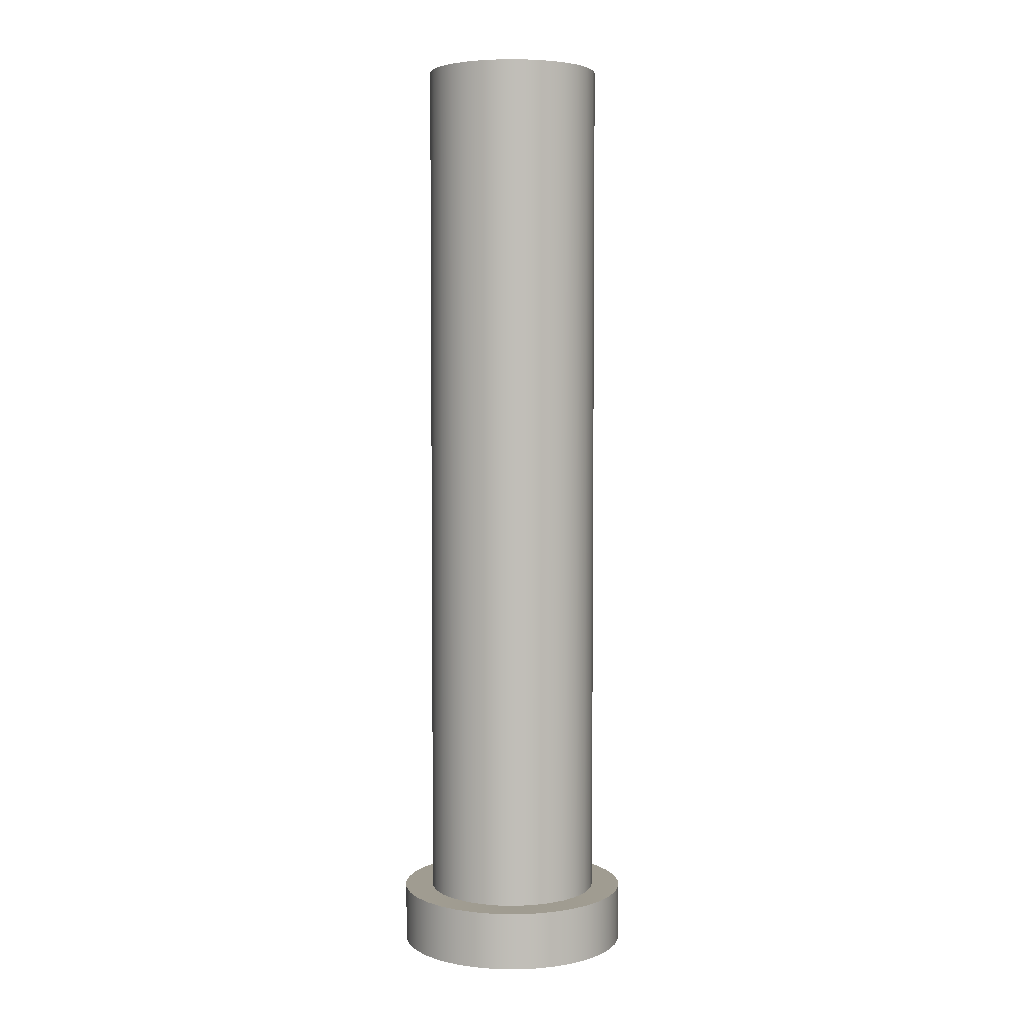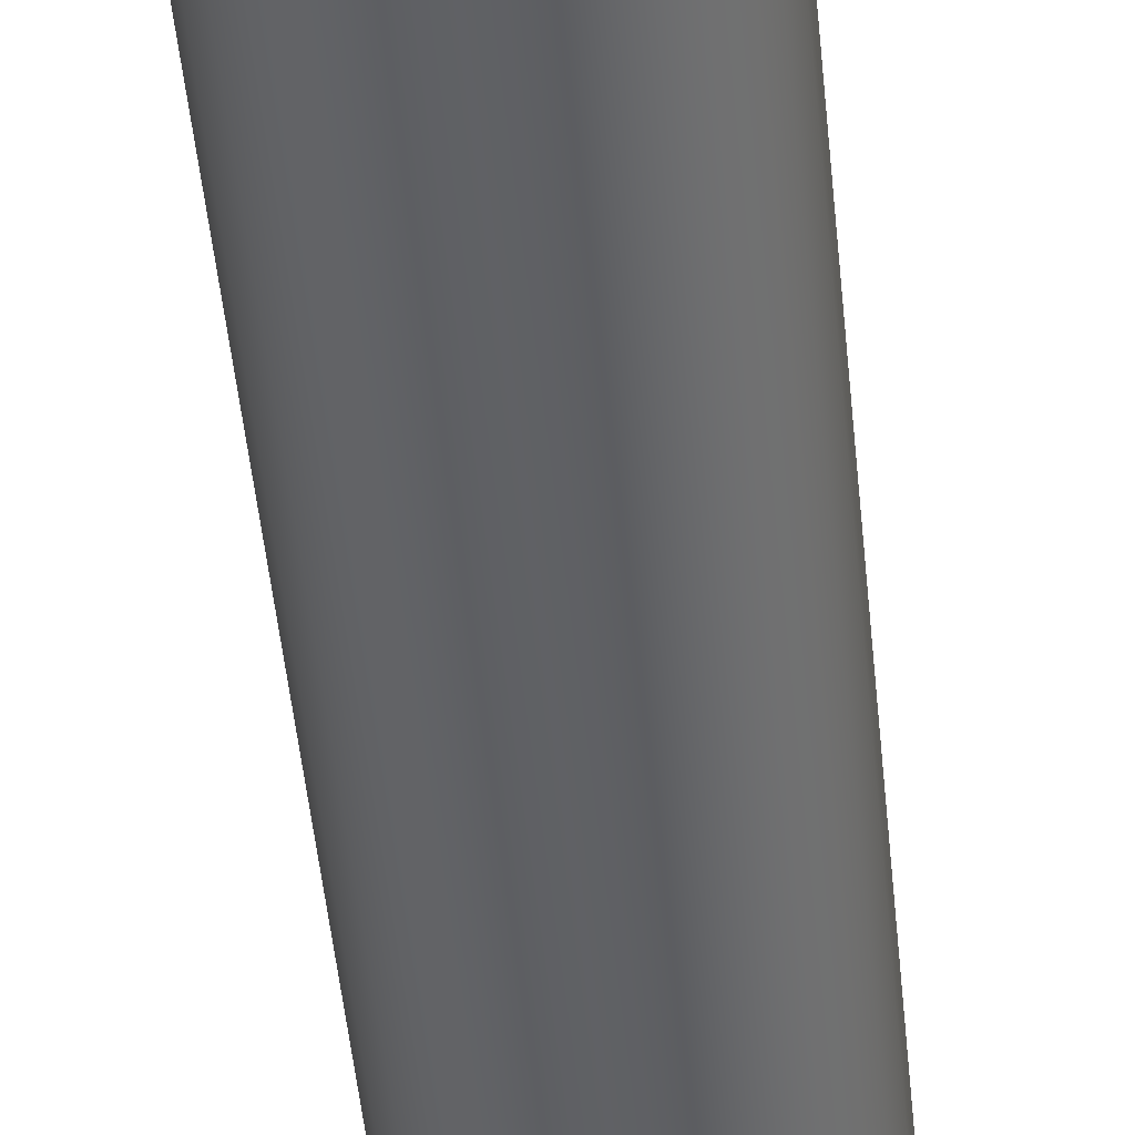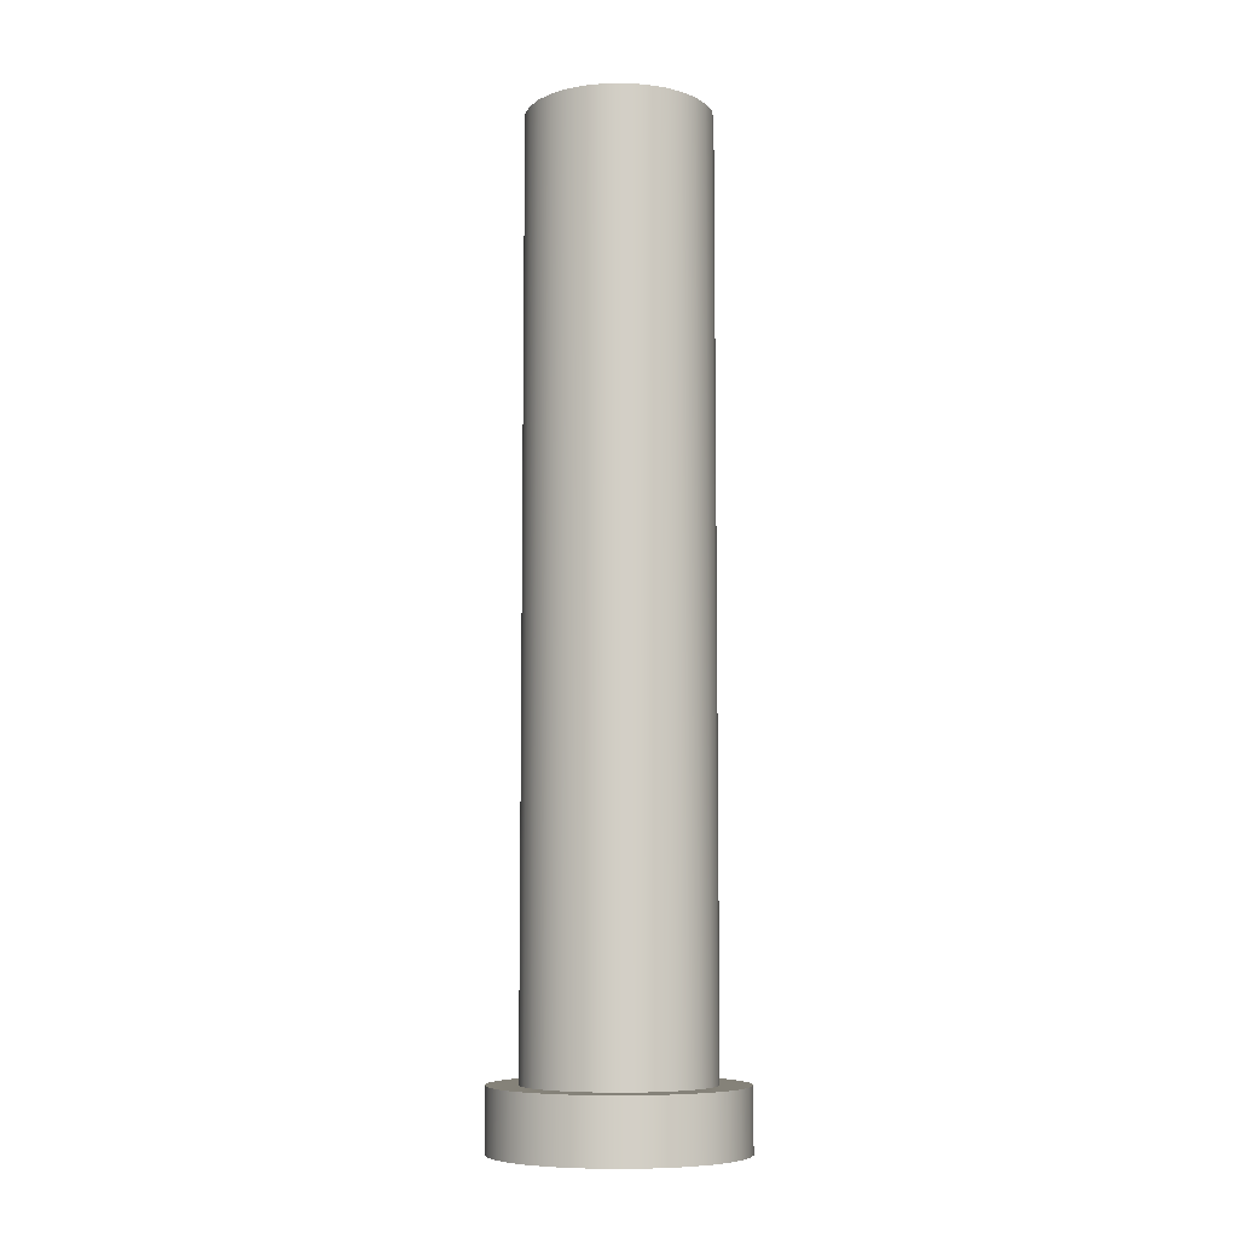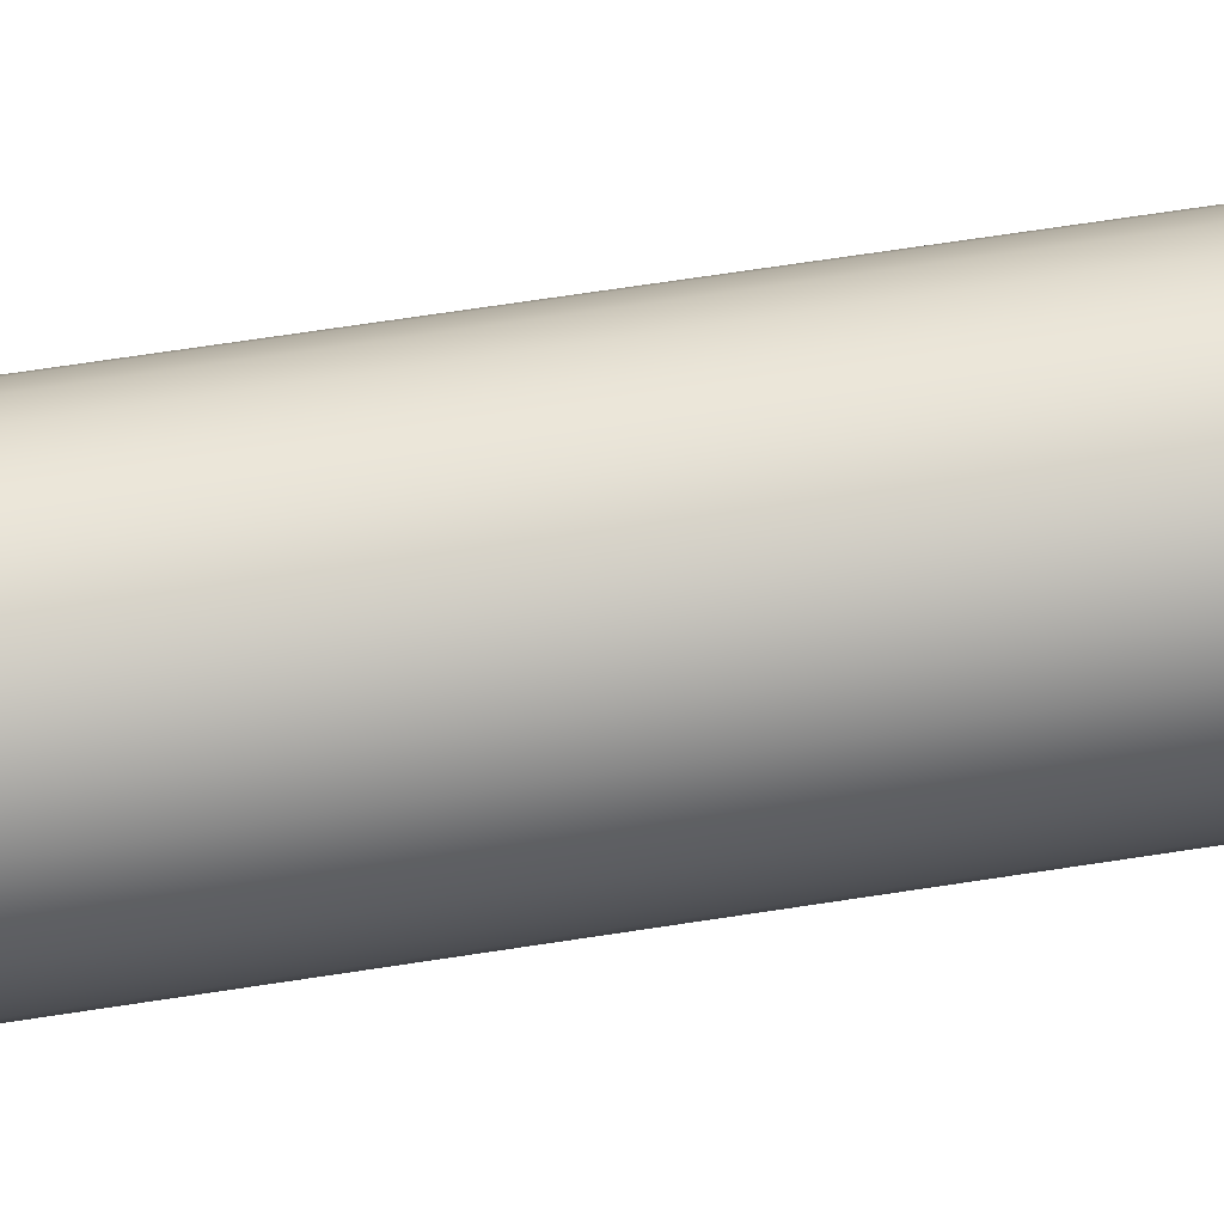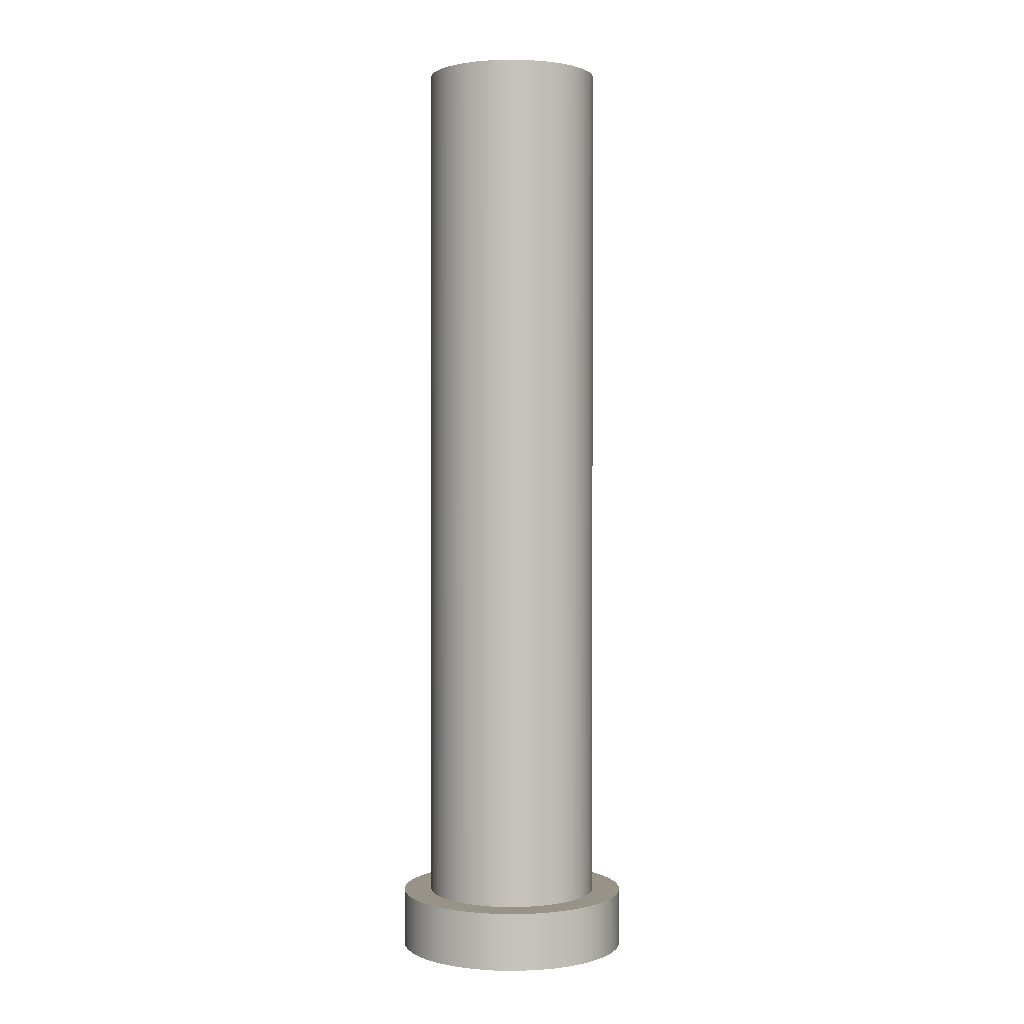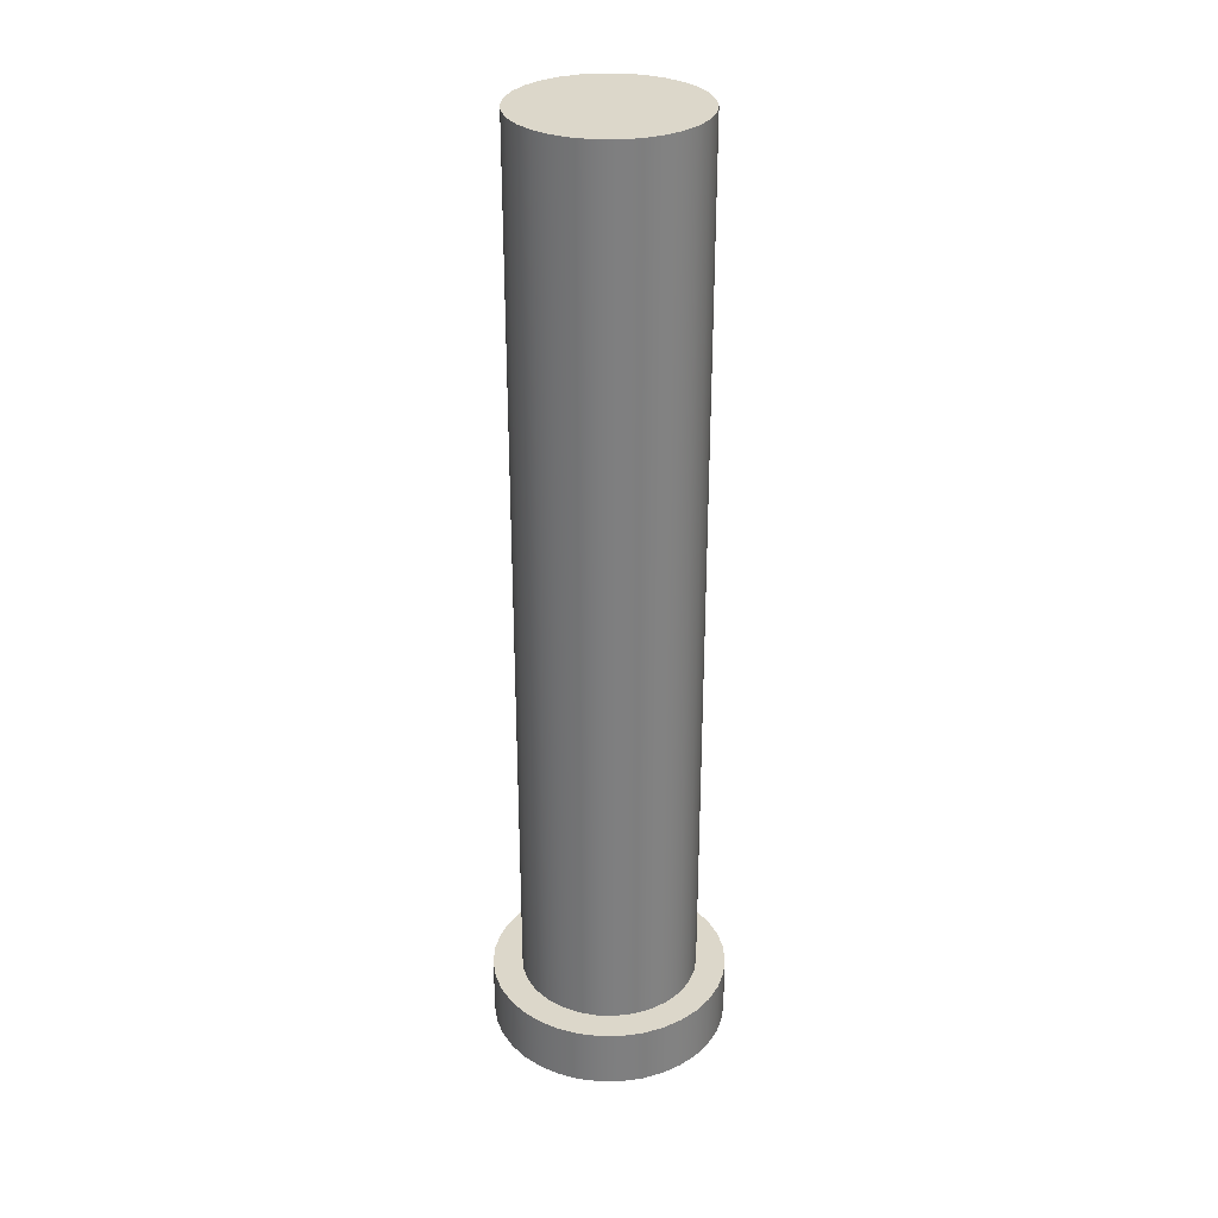
<metadata>
{"format":"obj","ext":"obj","renderer":"f3d","projection":"perspective","resolution":1024,"background":"white","views":[{"elev":4.4,"azim":-8.6,"up":"+Y"},{"elev":-47.0,"azim":5.4,"up":"+Z"},{"elev":-8.0,"azim":74.7,"up":"+Y"},{"elev":64.4,"azim":-99.0,"up":"+Z"},{"elev":1.3,"azim":-111.8,"up":"+Y"},{"elev":30.6,"azim":-34.2,"up":"+Y"}]}
</metadata>
<code>
v 0.15 1.6 -1.837e-17
v 0.1467 1.6 0.03119
v 0.137 1.6 0.06101
v 0.1214 1.6 0.08817
v 0.1004 1.6 0.1115
v 0.075 1.6 0.1299
v 0.04635 1.6 0.1427
v 0.01568 1.6 0.1492
v -0.01568 1.6 0.1492
v -0.04635 1.6 0.1427
v -0.075 1.6 0.1299
v -0.1004 1.6 0.1115
v -0.1214 1.6 0.08817
v -0.137 1.6 0.06101
v -0.1467 1.6 0.03119
v -0.15 1.6 0
v -0.1467 1.6 -0.03119
v -0.137 1.6 -0.06101
v -0.1214 1.6 -0.08817
v -0.1004 1.6 -0.1115
v -0.075 1.6 -0.1299
v -0.04635 1.6 -0.1427
v -0.01568 1.6 -0.1492
v 0.01568 1.6 -0.1492
v 0.04635 1.6 -0.1427
v 0.075 1.6 -0.1299
v 0.1004 1.6 -0.1115
v 0.1214 1.6 -0.08817
v 0.137 1.6 -0.06101
v 0.1467 1.6 -0.03119
v 0.15 0.1 -1.837e-17
v 0.1467 0.1 -0.03119
v 0.137 0.1 -0.06101
v 0.1214 0.1 -0.08817
v 0.1004 0.1 -0.1115
v 0.075 0.1 -0.1299
v 0.04635 0.1 -0.1427
v 0.01568 0.1 -0.1492
v -0.01568 0.1 -0.1492
v -0.04635 0.1 -0.1427
v -0.075 0.1 -0.1299
v -0.1004 0.1 -0.1115
v -0.1214 0.1 -0.08817
v -0.137 0.1 -0.06101
v -0.1467 0.1 -0.03119
v -0.15 0.1 0
v -0.1467 0.1 0.03119
v -0.137 0.1 0.06101
v -0.1214 0.1 0.08817
v -0.1004 0.1 0.1115
v -0.075 0.1 0.1299
v -0.04635 0.1 0.1427
v -0.01568 0.1 0.1492
v 0.01568 0.1 0.1492
v 0.04635 0.1 0.1427
v 0.075 0.1 0.1299
v 0.1004 0.1 0.1115
v 0.1214 0.1 0.08817
v 0.137 0.1 0.06101
v 0.1467 0.1 0.03119
v 0.15 0.1 -1.837e-17
v 0.15 1.6 -1.837e-17
v 0.15 1.6 -1.837e-17
v 0.1467 1.6 -0.03119
v 0.137 1.6 -0.06101
v 0.1214 1.6 -0.08817
v 0.1004 1.6 -0.1115
v 0.075 1.6 -0.1299
v 0.04635 1.6 -0.1427
v 0.01568 1.6 -0.1492
v -0.01568 1.6 -0.1492
v -0.04635 1.6 -0.1427
v -0.075 1.6 -0.1299
v -0.1004 1.6 -0.1115
v -0.1214 1.6 -0.08817
v -0.137 1.6 -0.06101
v -0.1467 1.6 -0.03119
v -0.15 1.6 0
v -0.1467 1.6 0.03119
v -0.137 1.6 0.06101
v -0.1214 1.6 0.08817
v -0.1004 1.6 0.1115
v -0.075 1.6 0.1299
v -0.04635 1.6 0.1427
v -0.01568 1.6 0.1492
v 0.01568 1.6 0.1492
v 0.04635 1.6 0.1427
v 0.075 1.6 0.1299
v 0.1004 1.6 0.1115
v 0.1214 1.6 0.08817
v 0.137 1.6 0.06101
v 0.1467 1.6 0.03119
v -0.2 0.1 2.449e-17
v -0.1968 0.1 -0.03571
v -0.1872 0.1 -0.07027
v -0.1717 0.1 -0.1026
v -0.1506 0.1 -0.1316
v -0.1247 0.1 -0.1564
v -0.09477 0.1 -0.1761
v -0.0618 0.1 -0.1902
v -0.02685 0.1 -0.1982
v 0.008973 0.1 -0.1998
v 0.0445 0.1 -0.195
v 0.07861 0.1 -0.1839
v 0.1102 0.1 -0.1669
v 0.1382 0.1 -0.1446
v 0.1618 0.1 -0.1176
v 0.1802 0.1 -0.08678
v 0.1928 0.1 -0.05321
v 0.1992 0.1 -0.01793
v 0.1992 0.1 0.01793
v 0.1928 0.1 0.05321
v 0.1802 0.1 0.08678
v 0.1618 0.1 0.1176
v 0.1382 0.1 0.1446
v 0.1102 0.1 0.1669
v 0.07861 0.1 0.1839
v 0.0445 0.1 0.195
v 0.008973 0.1 0.1998
v -0.02685 0.1 0.1982
v -0.0618 0.1 0.1902
v -0.09477 0.1 0.1761
v -0.1247 0.1 0.1564
v -0.1506 0.1 0.1316
v -0.1717 0.1 0.1026
v -0.1872 0.1 0.07027
v -0.1968 0.1 0.03571
v -0.2 0 2.449e-17
v -0.1968 0 0.03571
v -0.1872 0 0.07027
v -0.1717 0 0.1026
v -0.1506 0 0.1316
v -0.1247 0 0.1564
v -0.09477 0 0.1761
v -0.0618 0 0.1902
v -0.02685 0 0.1982
v 0.008973 0 0.1998
v 0.0445 0 0.195
v 0.07861 0 0.1839
v 0.1102 0 0.1669
v 0.1382 0 0.1446
v 0.1618 0 0.1176
v 0.1802 0 0.08678
v 0.1928 0 0.05321
v 0.1992 0 0.01793
v 0.1992 0 -0.01793
v 0.1928 0 -0.05321
v 0.1802 0 -0.08678
v 0.1618 0 -0.1176
v 0.1382 0 -0.1446
v 0.1102 0 -0.1669
v 0.07861 0 -0.1839
v 0.0445 0 -0.195
v 0.008973 0 -0.1998
v -0.02685 0 -0.1982
v -0.0618 0 -0.1902
v -0.09477 0 -0.1761
v -0.1247 0 -0.1564
v -0.1506 0 -0.1316
v -0.1717 0 -0.1026
v -0.1872 0 -0.07027
v -0.1968 0 -0.03571
v -0.2 0 2.449e-17
v -0.2 0.1 2.449e-17
v 0.15 0.1 -1.837e-17
v 0.1467 0.1 0.03119
v 0.137 0.1 0.06101
v 0.1214 0.1 0.08817
v 0.1004 0.1 0.1115
v 0.075 0.1 0.1299
v 0.04635 0.1 0.1427
v 0.01568 0.1 0.1492
v -0.01568 0.1 0.1492
v -0.04635 0.1 0.1427
v -0.075 0.1 0.1299
v -0.1004 0.1 0.1115
v -0.1214 0.1 0.08817
v -0.137 0.1 0.06101
v -0.1467 0.1 0.03119
v -0.15 0.1 0
v -0.1467 0.1 -0.03119
v -0.137 0.1 -0.06101
v -0.1214 0.1 -0.08817
v -0.1004 0.1 -0.1115
v -0.075 0.1 -0.1299
v -0.04635 0.1 -0.1427
v -0.01568 0.1 -0.1492
v 0.01568 0.1 -0.1492
v 0.04635 0.1 -0.1427
v 0.075 0.1 -0.1299
v 0.1004 0.1 -0.1115
v 0.1214 0.1 -0.08817
v 0.137 0.1 -0.06101
v 0.1467 0.1 -0.03119
v -0.2 0.1 2.449e-17
v -0.1968 0.1 0.03571
v -0.1872 0.1 0.07027
v -0.1717 0.1 0.1026
v -0.1506 0.1 0.1316
v -0.1247 0.1 0.1564
v -0.09477 0.1 0.1761
v -0.0618 0.1 0.1902
v -0.02685 0.1 0.1982
v 0.008973 0.1 0.1998
v 0.0445 0.1 0.195
v 0.07861 0.1 0.1839
v 0.1102 0.1 0.1669
v 0.1382 0.1 0.1446
v 0.1618 0.1 0.1176
v 0.1802 0.1 0.08678
v 0.1928 0.1 0.05321
v 0.1992 0.1 0.01793
v 0.1992 0.1 -0.01793
v 0.1928 0.1 -0.05321
v 0.1802 0.1 -0.08678
v 0.1618 0.1 -0.1176
v 0.1382 0.1 -0.1446
v 0.1102 0.1 -0.1669
v 0.07861 0.1 -0.1839
v 0.0445 0.1 -0.195
v 0.008973 0.1 -0.1998
v -0.02685 0.1 -0.1982
v -0.0618 0.1 -0.1902
v -0.09477 0.1 -0.1761
v -0.1247 0.1 -0.1564
v -0.1506 0.1 -0.1316
v -0.1717 0.1 -0.1026
v -0.1872 0.1 -0.07027
v -0.1968 0.1 -0.03571
v -0.2 0 2.449e-17
v -0.1968 0 -0.03571
v -0.1872 0 -0.07027
v -0.1717 0 -0.1026
v -0.1506 0 -0.1316
v -0.1247 0 -0.1564
v -0.09477 0 -0.1761
v -0.0618 0 -0.1902
v -0.02685 0 -0.1982
v 0.008973 0 -0.1998
v 0.0445 0 -0.195
v 0.07861 0 -0.1839
v 0.1102 0 -0.1669
v 0.1382 0 -0.1446
v 0.1618 0 -0.1176
v 0.1802 0 -0.08678
v 0.1928 0 -0.05321
v 0.1992 0 -0.01793
v 0.1992 0 0.01793
v 0.1928 0 0.05321
v 0.1802 0 0.08678
v 0.1618 0 0.1176
v 0.1382 0 0.1446
v 0.1102 0 0.1669
v 0.07861 0 0.1839
v 0.0445 0 0.195
v 0.008973 0 0.1998
v -0.02685 0 0.1982
v -0.0618 0 0.1902
v -0.09477 0 0.1761
v -0.1247 0 0.1564
v -0.1506 0 0.1316
v -0.1717 0 0.1026
v -0.1872 0 0.07027
v -0.1968 0 0.03571
g 2938fc10-e2b9-11ea-ac76-54bf646e7e1f
f 2 60 1
f 1 60 61
f 62 31 30
f 30 31 32
f 30 32 29
f 29 32 33
f 29 33 28
f 28 33 34
f 28 34 27
f 27 34 35
f 27 35 26
f 26 35 36
f 26 36 25
f 25 36 37
f 25 37 24
f 24 37 38
f 24 38 23
f 23 38 39
f 23 39 22
f 22 39 40
f 22 40 21
f 21 40 41
f 21 41 20
f 20 41 42
f 20 42 19
f 19 42 43
f 19 43 18
f 18 43 44
f 18 44 17
f 17 44 45
f 17 45 16
f 16 45 46
f 16 46 15
f 15 46 47
f 15 47 14
f 14 47 48
f 14 48 13
f 13 48 49
f 13 49 12
f 12 49 50
f 12 50 11
f 11 50 51
f 11 51 10
f 10 51 52
f 10 52 9
f 9 52 53
f 9 53 8
f 8 53 54
f 8 54 7
f 7 54 55
f 7 55 6
f 6 55 56
f 6 56 5
f 5 56 57
f 5 57 4
f 4 57 58
f 4 58 3
f 3 58 59
f 3 59 2
f 2 59 60
g 293aa8f8-e2b9-11ea-bb16-54bf646e7e1f
f 64 77 63
f 63 77 78
f 63 78 92
f 92 78 79
f 92 79 91
f 91 79 80
f 91 80 90
f 90 80 81
f 90 81 89
f 89 81 82
f 89 82 88
f 88 82 83
f 88 83 87
f 87 83 84
f 87 84 86
f 86 84 85
f 77 64 76
f 76 64 65
f 76 65 75
f 75 65 66
f 75 66 74
f 74 66 67
f 74 67 73
f 73 67 68
f 73 68 72
f 72 68 69
f 72 69 71
f 71 69 70
g 28e7f792-e2b9-11ea-aeda-54bf646e7e1f
f 94 162 93
f 93 162 163
f 164 128 127
f 127 128 129
f 127 129 126
f 126 129 130
f 126 130 125
f 125 130 131
f 125 131 124
f 124 131 132
f 124 132 123
f 123 132 133
f 123 133 122
f 122 133 134
f 122 134 121
f 121 134 135
f 121 135 120
f 120 135 136
f 120 136 119
f 119 136 137
f 119 137 118
f 118 137 138
f 118 138 117
f 117 138 139
f 117 139 116
f 116 139 140
f 116 140 115
f 115 140 141
f 115 141 114
f 114 141 142
f 114 142 113
f 113 142 143
f 113 143 112
f 112 143 144
f 112 144 111
f 111 144 145
f 111 145 110
f 110 145 146
f 110 146 109
f 109 146 147
f 109 147 108
f 108 147 148
f 108 148 107
f 107 148 149
f 107 149 106
f 106 149 150
f 106 150 105
f 105 150 151
f 105 151 104
f 104 151 152
f 104 152 103
f 103 152 153
f 103 153 102
f 102 153 154
f 102 154 101
f 101 154 155
f 101 155 100
f 100 155 156
f 100 156 99
f 99 156 157
f 99 157 98
f 98 157 158
f 98 158 97
f 97 158 159
f 97 159 96
f 96 159 160
f 96 160 95
f 95 160 161
f 95 161 94
f 94 161 162
g 28e9a45a-e2b9-11ea-8e25-54bf646e7e1f
f 166 212 165
f 165 212 213
f 165 213 194
f 194 213 214
f 194 214 193
f 193 214 215
f 193 215 192
f 192 215 216
f 192 216 217
f 212 166 211
f 211 166 167
f 211 167 210
f 210 167 168
f 210 168 209
f 209 168 208
f 208 168 169
f 208 169 207
f 207 169 170
f 207 170 206
f 206 170 171
f 206 171 205
f 205 171 172
f 205 172 204
f 204 172 173
f 204 173 203
f 203 173 174
f 203 174 202
f 202 174 201
f 201 174 175
f 201 175 200
f 200 175 176
f 200 176 199
f 199 176 177
f 199 177 198
f 198 177 178
f 198 178 197
f 197 178 179
f 197 179 196
f 196 179 180
f 196 180 195
f 195 180 229
f 229 180 181
f 229 181 228
f 228 181 182
f 228 182 227
f 227 182 183
f 227 183 226
f 226 183 184
f 226 184 225
f 225 184 185
f 225 185 224
f 224 185 186
f 224 186 223
f 223 186 222
f 222 186 187
f 222 187 221
f 221 187 188
f 221 188 220
f 220 188 189
f 220 189 219
f 219 189 190
f 219 190 218
f 218 190 191
f 218 191 217
f 217 191 192
g 28eb036e-e2b9-11ea-b857-54bf646e7e1f
f 231 247 230
f 230 247 248
f 230 248 264
f 264 248 249
f 264 249 263
f 263 249 250
f 263 250 262
f 262 250 251
f 262 251 261
f 261 251 252
f 261 252 260
f 260 252 253
f 260 253 259
f 259 253 254
f 259 254 258
f 258 254 255
f 258 255 257
f 257 255 256
f 247 231 246
f 246 231 232
f 246 232 245
f 245 232 233
f 245 233 244
f 244 233 234
f 244 234 243
f 243 234 235
f 243 235 242
f 242 235 236
f 242 236 241
f 241 236 237
f 241 237 240
f 240 237 238
f 240 238 239

</code>
